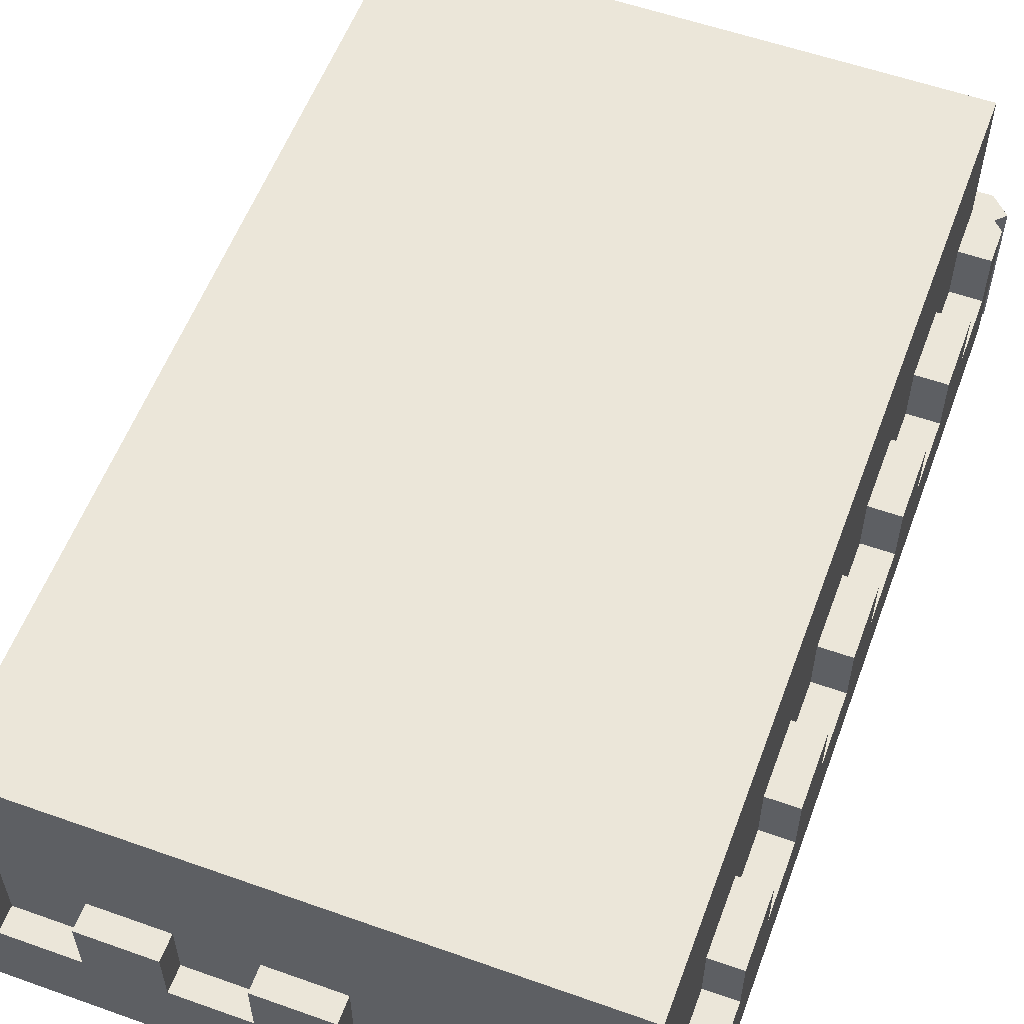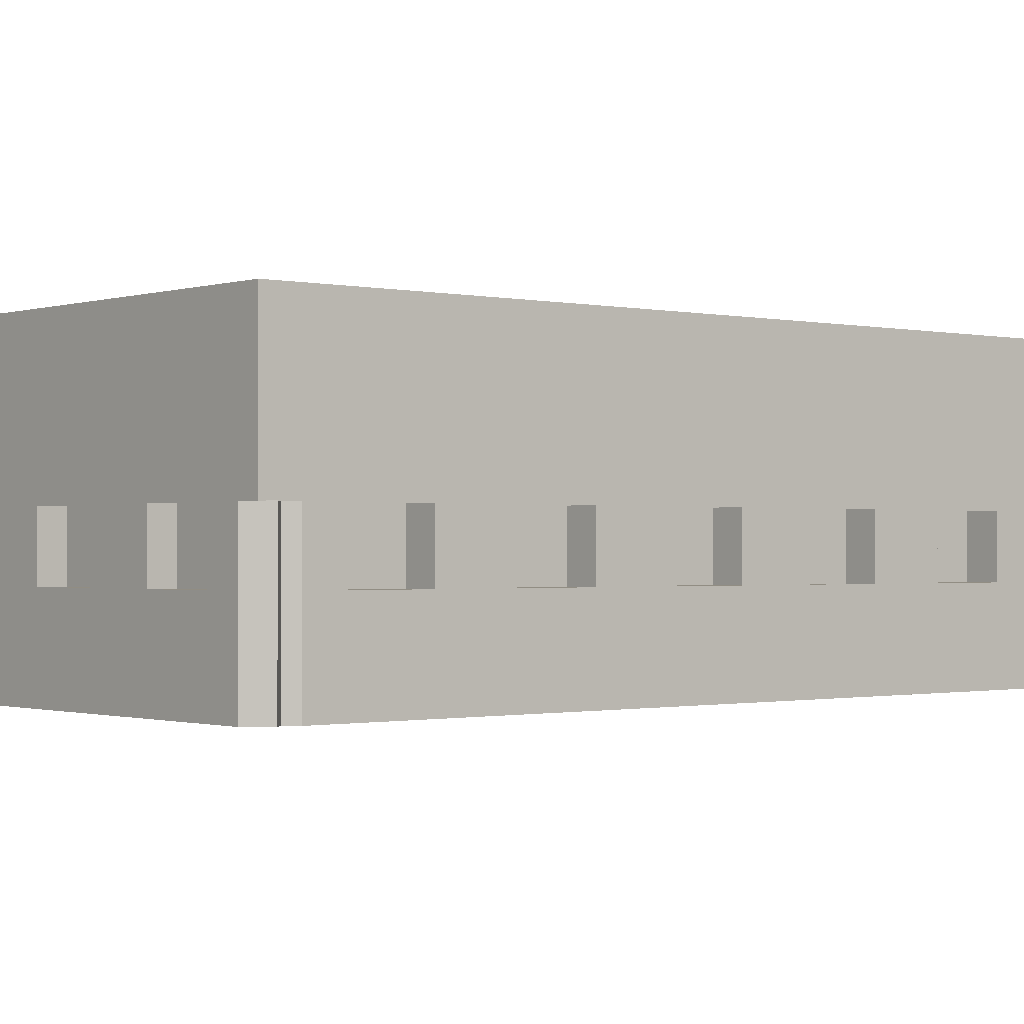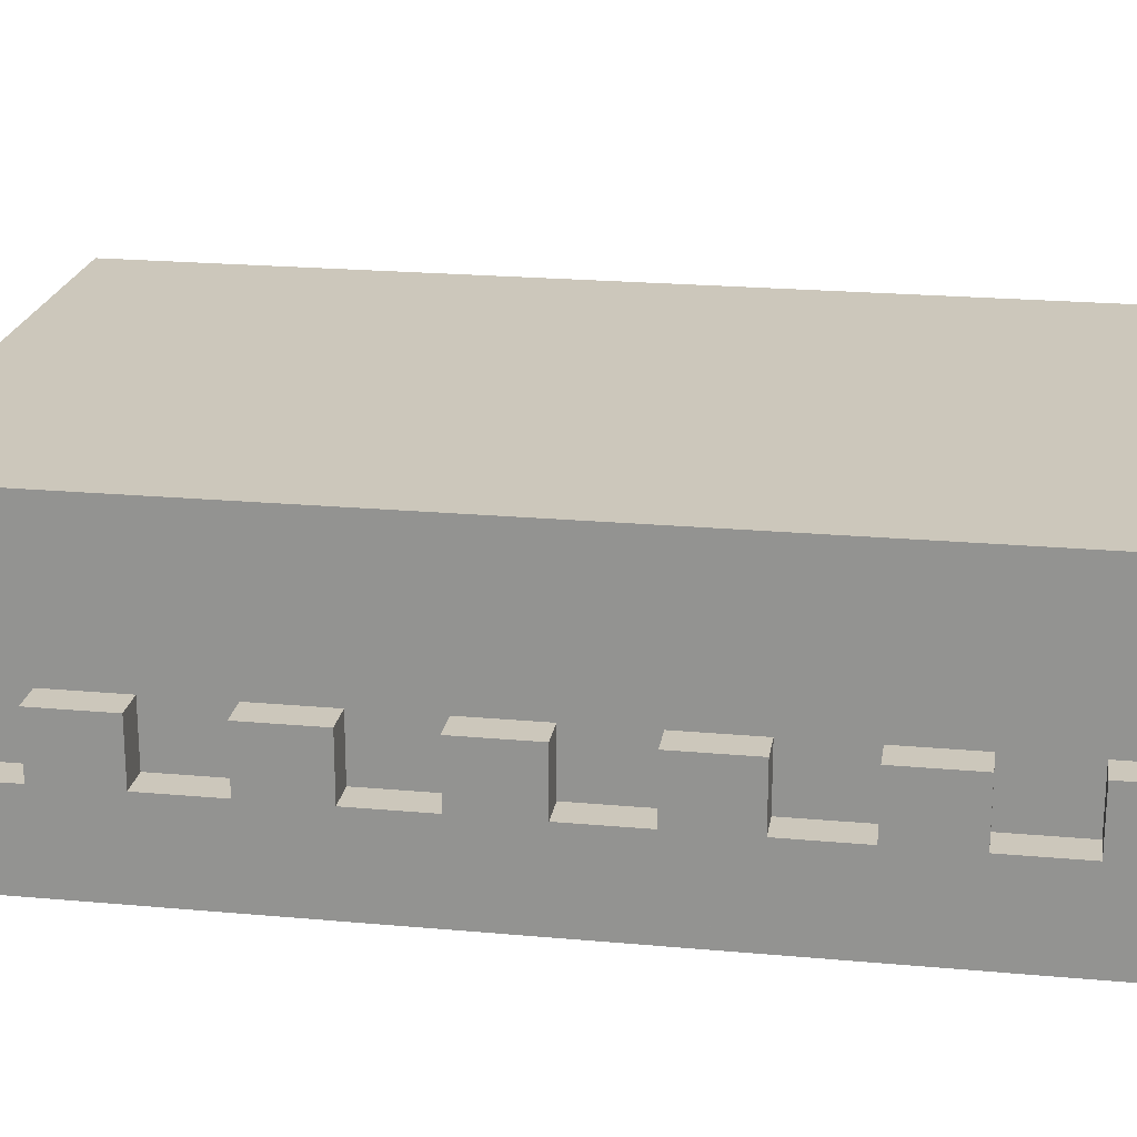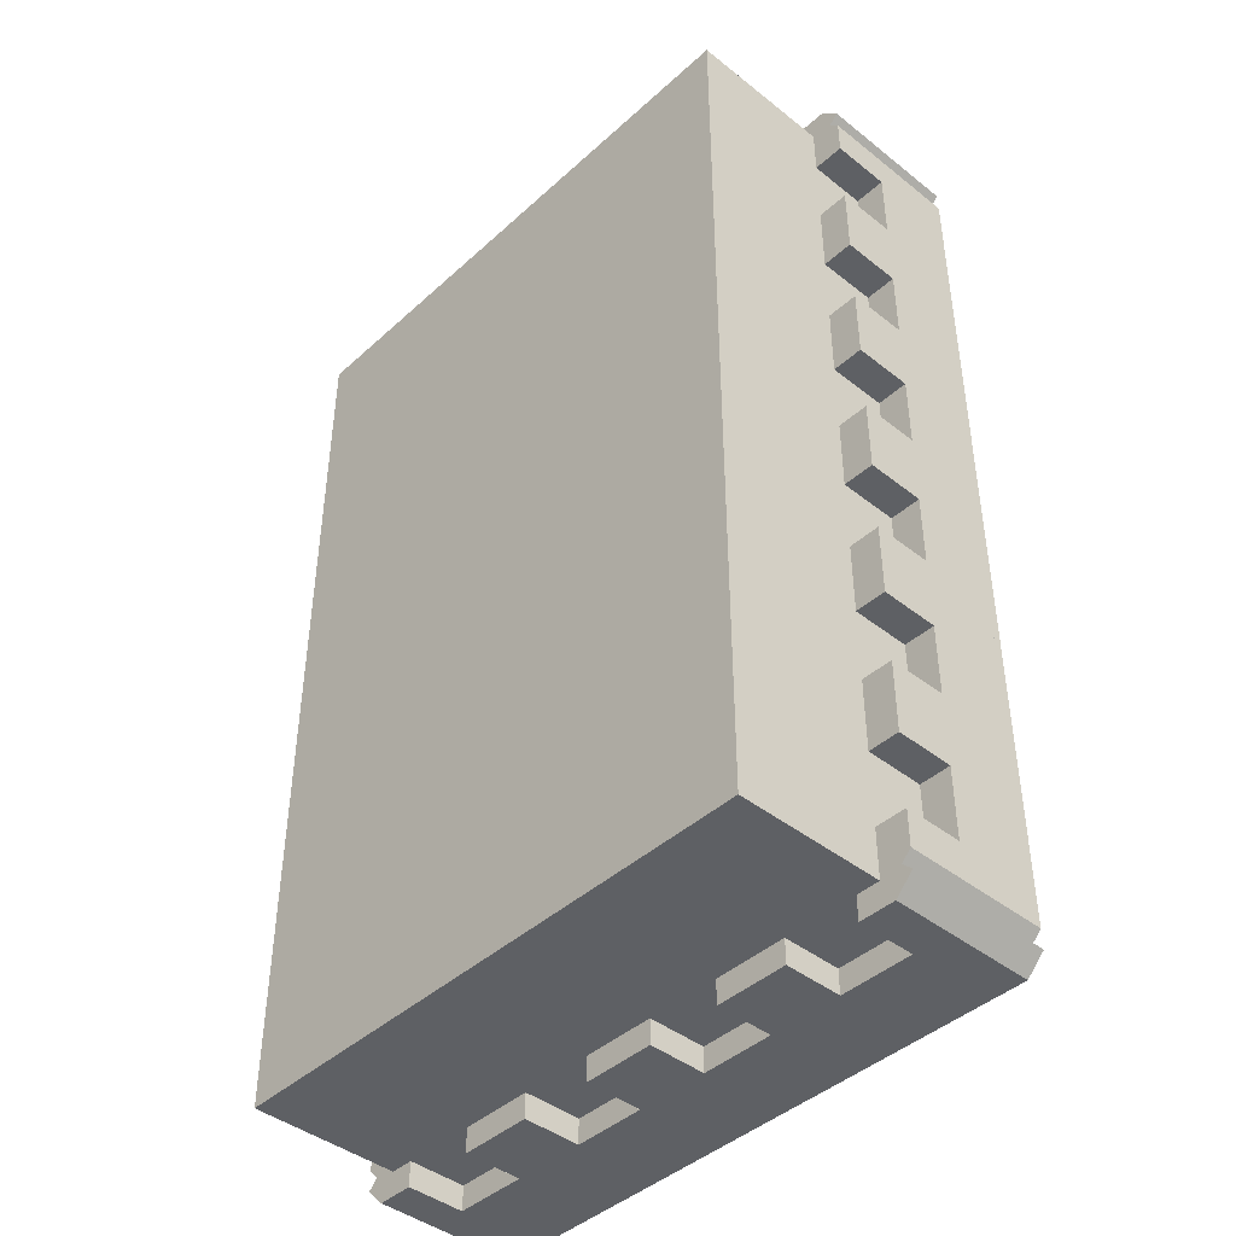
<metadata>
{"format":"obj","ext":"obj","renderer":"f3d","projection":"perspective","resolution":1024,"background":"white","views":[{"elev":56.8,"azim":-159.7,"up":"+Y"},{"elev":-0.8,"azim":-130.0,"up":"+Y"},{"elev":21.6,"azim":99.1,"up":"+Y"},{"elev":-43.0,"azim":-133.1,"up":"+Z"}]}
</metadata>
<code>
g mergedBlocks
v 0.1433 -0.075 0.2318
v 0.1433 -0.075 -0.2318
v -0.1432 -0.075 0.2318
v -0.1432 -0.075 -0.2318
v -0.1432 0.075 -0.2318
v -0.1432 0.075 0.2318
v 0.1433 0.075 -0.2318
v 0.1433 0.075 0.2318
v 0.1406 0 0.1312
v 0.1594 0 0.1312
v 0.1406 0 0.1688
v 0.1594 0 0.1688
v 0.15 -0.075 0.2344
v 0.15 0 0.2344
v 0.1594 -0.075 0.225
v 0.1594 0 0.225
v 0.1406 -0.075 0.225
v 0.1406 0 0.225
v 0.1406 0 0.075
v 0.1406 -0.075 0.075
v 0.15 0 0.06562
v 0.15 -0.075 0.06562
v 0.1594 -0.075 0.075
v 0.1594 0 0.09375
v 0.1594 0 0.075
v 0.1594 -0.03 0.09375
v 0.1594 -0.03 0.2063
v 0.1594 0 0.2063
v 0.1594 -0.03 0.1312
v 0.1594 -0.03 0.1688
v 0.1406 0 0.09375
v 0.1406 0 0.2063
v 0.1406 -0.03 0.2063
v 0.1406 -0.03 0.1312
v 0.1406 -0.03 0.1688
v 0.1406 -0.03 0.09375
v 0.1406 0 -0.01875
v 0.1594 0 -0.01875
v 0.1406 0 0.01875
v 0.1594 0 0.01875
v 0.15 -0.075 0.08438
v 0.15 0 0.08438
v 0.1594 -0.075 0.075
v 0.1594 0 0.075
v 0.1406 -0.075 0.075
v 0.1406 0 0.075
v 0.1406 0 -0.075
v 0.1406 -0.075 -0.075
v 0.15 0 -0.08438
v 0.15 -0.075 -0.08438
v 0.1594 -0.075 -0.075
v 0.1594 0 -0.05625
v 0.1594 0 -0.075
v 0.1594 -0.03 -0.05625
v 0.1594 -0.03 0.05625
v 0.1594 0 0.05625
v 0.1594 -0.03 -0.01875
v 0.1594 -0.03 0.01875
v 0.1406 0 -0.05625
v 0.1406 0 0.05625
v 0.1406 -0.03 0.05625
v 0.1406 -0.03 -0.01875
v 0.1406 -0.03 0.01875
v 0.1406 -0.03 -0.05625
v 0.1406 0 -0.1688
v 0.1594 0 -0.1688
v 0.1406 0 -0.1312
v 0.1594 0 -0.1312
v 0.15 -0.075 -0.06562
v 0.15 0 -0.06562
v 0.1594 -0.075 -0.075
v 0.1594 0 -0.075
v 0.1406 -0.075 -0.075
v 0.1406 0 -0.075
v 0.1406 0 -0.225
v 0.1406 -0.075 -0.225
v 0.15 0 -0.2344
v 0.15 -0.075 -0.2344
v 0.1594 -0.075 -0.225
v 0.1594 0 -0.2063
v 0.1594 0 -0.225
v 0.1594 -0.03 -0.2063
v 0.1594 -0.03 -0.09375
v 0.1594 0 -0.09375
v 0.1594 -0.03 -0.1688
v 0.1594 -0.03 -0.1312
v 0.1406 0 -0.2063
v 0.1406 0 -0.09375
v 0.1406 -0.03 -0.09375
v 0.1406 -0.03 -0.1688
v 0.1406 -0.03 -0.1312
v 0.1406 -0.03 -0.2063
v 0.09375 0 -0.2444
v 0.09375 0 -0.2256
v 0.05625 0 -0.2444
v 0.05625 0 -0.2256
v -0.009375 -0.075 -0.235
v -0.009375 0 -0.235
v 3.099e-07 -0.075 -0.2256
v 3.099e-07 0 -0.2256
v 3.099e-07 -0.075 -0.2444
v 3.099e-07 0 -0.2444
v 0.15 0 -0.2444
v 0.15 -0.075 -0.2444
v 0.1594 0 -0.235
v 0.1594 -0.075 -0.235
v 0.15 -0.075 -0.2256
v 0.1313 0 -0.2256
v 0.15 0 -0.2256
v 0.1313 -0.03 -0.2256
v 0.01875 -0.03 -0.2256
v 0.01875 0 -0.2256
v 0.09375 -0.03 -0.2256
v 0.05625 -0.03 -0.2256
v 0.1313 0 -0.2444
v 0.01875 0 -0.2444
v 0.01875 -0.03 -0.2444
v 0.09375 -0.03 -0.2444
v 0.05625 -0.03 -0.2444
v 0.1313 -0.03 -0.2444
v -0.05625 0 -0.2444
v -0.05625 0 -0.2256
v -0.09375 0 -0.2444
v -0.09375 0 -0.2256
v -0.1594 -0.075 -0.235
v -0.1594 0 -0.235
v -0.15 -0.075 -0.2256
v -0.15 0 -0.2256
v -0.15 -0.075 -0.2444
v -0.15 0 -0.2444
v 0.009375 0 -0.235
v 0.009375 -0.075 -0.235
v -0.01875 0 -0.2256
v -0.01875 -0.03 -0.2256
v -0.1312 -0.03 -0.2256
v -0.1312 0 -0.2256
v -0.05625 -0.03 -0.2256
v -0.09375 -0.03 -0.2256
v -0.01875 0 -0.2444
v -0.1312 0 -0.2444
v -0.1312 -0.03 -0.2444
v -0.05625 -0.03 -0.2444
v -0.09375 -0.03 -0.2444
v -0.01875 -0.03 -0.2444
v -0.1594 0 -0.1688
v -0.1406 0 -0.1688
v -0.1594 0 -0.1312
v -0.1406 0 -0.1312
v -0.15 -0.075 -0.06562
v -0.15 0 -0.06562
v -0.1406 -0.075 -0.075
v -0.1406 0 -0.075
v -0.1594 -0.075 -0.075
v -0.1594 0 -0.075
v -0.1594 0 -0.225
v -0.1594 -0.075 -0.225
v -0.15 0 -0.2344
v -0.15 -0.075 -0.2344
v -0.1406 -0.075 -0.225
v -0.1406 0 -0.2063
v -0.1406 0 -0.225
v -0.1406 -0.03 -0.2063
v -0.1406 -0.03 -0.09375
v -0.1406 0 -0.09375
v -0.1406 -0.03 -0.1688
v -0.1406 -0.03 -0.1312
v -0.1594 0 -0.2063
v -0.1594 0 -0.09375
v -0.1594 -0.03 -0.09375
v -0.1594 -0.03 -0.1688
v -0.1594 -0.03 -0.1312
v -0.1594 -0.03 -0.2063
v -0.1594 0 -0.01875
v -0.1406 0 -0.01875
v -0.1594 0 0.01875
v -0.1406 0 0.01875
v -0.15 -0.075 0.08438
v -0.15 0 0.08438
v -0.1406 -0.075 0.075
v -0.1406 0 0.075
v -0.1594 -0.075 0.075
v -0.1594 0 0.075
v -0.1594 0 -0.075
v -0.1594 -0.075 -0.075
v -0.15 0 -0.08438
v -0.15 -0.075 -0.08438
v -0.1406 -0.075 -0.075
v -0.1406 0 -0.05625
v -0.1406 0 -0.075
v -0.1406 -0.03 -0.05625
v -0.1406 -0.03 0.05625
v -0.1406 0 0.05625
v -0.1406 -0.03 -0.01875
v -0.1406 -0.03 0.01875
v -0.1594 0 -0.05625
v -0.1594 0 0.05625
v -0.1594 -0.03 0.05625
v -0.1594 -0.03 -0.01875
v -0.1594 -0.03 0.01875
v -0.1594 -0.03 -0.05625
v -0.1594 0 0.1312
v -0.1406 0 0.1312
v -0.1594 0 0.1688
v -0.1406 0 0.1688
v -0.15 -0.075 0.2344
v -0.15 0 0.2344
v -0.1406 -0.075 0.225
v -0.1406 0 0.225
v -0.1594 -0.075 0.225
v -0.1594 0 0.225
v -0.1594 0 0.075
v -0.1594 -0.075 0.075
v -0.15 0 0.06562
v -0.15 -0.075 0.06562
v -0.1406 -0.075 0.075
v -0.1406 0 0.09375
v -0.1406 0 0.075
v -0.1406 -0.03 0.09375
v -0.1406 -0.03 0.2063
v -0.1406 0 0.2063
v -0.1406 -0.03 0.1312
v -0.1406 -0.03 0.1688
v -0.1594 0 0.09375
v -0.1594 0 0.2063
v -0.1594 -0.03 0.2063
v -0.1594 -0.03 0.1312
v -0.1594 -0.03 0.1688
v -0.1594 -0.03 0.09375
v -0.05625 0 0.2256
v -0.05625 0 0.2444
v -0.09375 0 0.2256
v -0.09375 0 0.2444
v -0.1594 -0.075 0.235
v -0.1594 0 0.235
v -0.15 -0.075 0.2444
v -0.15 0 0.2444
v -0.15 -0.075 0.2256
v -0.15 0 0.2256
v 3.099e-07 0 0.2256
v 3.099e-07 -0.075 0.2256
v 0.009375 0 0.235
v 0.009375 -0.075 0.235
v 3.099e-07 -0.075 0.2444
v -0.01875 0 0.2444
v 3.099e-07 0 0.2444
v -0.01875 -0.03 0.2444
v -0.1312 -0.03 0.2444
v -0.1312 0 0.2444
v -0.05625 -0.03 0.2444
v -0.09375 -0.03 0.2444
v -0.01875 0 0.2256
v -0.1312 0 0.2256
v -0.1312 -0.03 0.2256
v -0.05625 -0.03 0.2256
v -0.09375 -0.03 0.2256
v -0.01875 -0.03 0.2256
v 0.09375 0 0.2256
v 0.09375 0 0.2444
v 0.05625 0 0.2256
v 0.05625 0 0.2444
v -0.009375 -0.075 0.235
v -0.009375 0 0.235
v 0.15 0 0.2256
v 0.15 -0.075 0.2256
v 0.1594 0 0.235
v 0.1594 -0.075 0.235
v 0.15 -0.075 0.2444
v 0.1313 0 0.2444
v 0.15 0 0.2444
v 0.1313 -0.03 0.2444
v 0.01875 -0.03 0.2444
v 0.01875 0 0.2444
v 0.09375 -0.03 0.2444
v 0.05625 -0.03 0.2444
v 0.1313 0 0.2256
v 0.01875 0 0.2256
v 0.01875 -0.03 0.2256
v 0.09375 -0.03 0.2256
v 0.05625 -0.03 0.2256
v 0.1313 -0.03 0.2256
f 3 2 1
f 2 3 4
f 3 5 4
f 5 3 6
f 5 2 4
f 2 5 7
f 8 3 1
f 3 8 6
f 8 2 7
f 2 8 1
f 5 8 7
f 8 5 6
f 11 10 9
f 10 11 12
f 15 14 13
f 14 15 16
f 14 17 13
f 17 14 18
f 21 20 19
f 20 21 22
f 23 20 22
f 20 23 17
f 17 23 15
f 17 15 13
f 26 25 24
f 26 23 25
f 23 26 15
f 27 15 26
f 15 27 16
f 16 27 28
f 27 26 29
f 27 29 30
f 10 30 29
f 30 10 12
f 19 25 21
f 25 19 31
f 25 31 24
f 18 28 32
f 28 18 16
f 16 18 14
f 21 23 22
f 23 21 25
f 33 18 32
f 33 17 18
f 17 33 20
f 20 33 34
f 35 34 33
f 34 35 9
f 9 35 11
f 36 20 34
f 20 36 19
f 19 36 31
f 33 30 35
f 30 33 27
f 30 11 35
f 11 30 12
f 28 33 32
f 33 28 27
f 34 26 36
f 26 34 29
f 10 34 9
f 34 10 29
f 36 24 31
f 24 36 26
f 39 38 37
f 38 39 40
f 43 42 41
f 42 43 44
f 42 45 41
f 45 42 46
f 49 48 47
f 48 49 50
f 51 48 50
f 48 51 45
f 45 51 43
f 45 43 41
f 54 53 52
f 54 51 53
f 51 54 43
f 55 43 54
f 43 55 44
f 44 55 56
f 55 54 57
f 55 57 58
f 38 58 57
f 58 38 40
f 47 53 49
f 53 47 59
f 53 59 52
f 46 56 60
f 56 46 44
f 44 46 42
f 49 51 50
f 51 49 53
f 61 46 60
f 61 45 46
f 45 61 48
f 48 61 62
f 63 62 61
f 62 63 37
f 37 63 39
f 64 48 62
f 48 64 47
f 47 64 59
f 61 58 63
f 58 61 55
f 58 39 63
f 39 58 40
f 56 61 60
f 61 56 55
f 62 54 64
f 54 62 57
f 38 62 37
f 62 38 57
f 64 52 59
f 52 64 54
f 67 66 65
f 66 67 68
f 71 70 69
f 70 71 72
f 70 73 69
f 73 70 74
f 77 76 75
f 76 77 78
f 79 76 78
f 76 79 73
f 73 79 71
f 73 71 69
f 82 81 80
f 82 79 81
f 79 82 71
f 83 71 82
f 71 83 72
f 72 83 84
f 83 82 85
f 83 85 86
f 66 86 85
f 86 66 68
f 75 81 77
f 81 75 87
f 81 87 80
f 74 84 88
f 84 74 72
f 72 74 70
f 77 79 78
f 79 77 81
f 89 74 88
f 89 73 74
f 73 89 76
f 76 89 90
f 91 90 89
f 90 91 65
f 65 91 67
f 92 76 90
f 76 92 75
f 75 92 87
f 89 86 91
f 86 89 83
f 86 67 91
f 67 86 68
f 84 89 88
f 89 84 83
f 90 82 92
f 82 90 85
f 66 90 65
f 90 66 85
f 92 80 87
f 80 92 82
f 95 94 93
f 94 95 96
f 99 98 97
f 98 99 100
f 98 101 97
f 101 98 102
f 105 104 103
f 104 105 106
f 107 104 106
f 104 107 101
f 101 107 99
f 101 99 97
f 110 109 108
f 110 107 109
f 107 110 99
f 111 99 110
f 99 111 100
f 100 111 112
f 111 110 113
f 111 113 114
f 94 114 113
f 114 94 96
f 103 109 105
f 109 103 115
f 109 115 108
f 102 112 116
f 112 102 100
f 100 102 98
f 105 107 106
f 107 105 109
f 117 102 116
f 117 101 102
f 101 117 104
f 104 117 118
f 119 118 117
f 118 119 93
f 93 119 95
f 120 104 118
f 104 120 103
f 103 120 115
f 117 114 119
f 114 117 111
f 114 95 119
f 95 114 96
f 112 117 116
f 117 112 111
f 118 110 120
f 110 118 113
f 94 118 93
f 118 94 113
f 120 108 115
f 108 120 110
f 123 122 121
f 122 123 124
f 127 126 125
f 126 127 128
f 126 129 125
f 129 126 130
f 131 101 102
f 101 131 132
f 99 101 132
f 101 99 129
f 129 99 127
f 129 127 125
f 134 100 133
f 134 99 100
f 99 134 127
f 135 127 134
f 127 135 128
f 128 135 136
f 135 134 137
f 135 137 138
f 122 138 137
f 138 122 124
f 102 100 131
f 100 102 139
f 100 139 133
f 130 136 140
f 136 130 128
f 128 130 126
f 131 99 132
f 99 131 100
f 141 130 140
f 141 129 130
f 129 141 101
f 101 141 142
f 143 142 141
f 142 143 121
f 121 143 123
f 144 101 142
f 101 144 102
f 102 144 139
f 141 138 143
f 138 141 135
f 138 123 143
f 123 138 124
f 136 141 140
f 141 136 135
f 142 134 144
f 134 142 137
f 122 142 121
f 142 122 137
f 144 133 139
f 133 144 134
f 147 146 145
f 146 147 148
f 151 150 149
f 150 151 152
f 150 153 149
f 153 150 154
f 157 156 155
f 156 157 158
f 159 156 158
f 156 159 153
f 153 159 151
f 153 151 149
f 162 161 160
f 162 159 161
f 159 162 151
f 163 151 162
f 151 163 152
f 152 163 164
f 163 162 165
f 163 165 166
f 146 166 165
f 166 146 148
f 155 161 157
f 161 155 167
f 161 167 160
f 154 164 168
f 164 154 152
f 152 154 150
f 157 159 158
f 159 157 161
f 169 154 168
f 169 153 154
f 153 169 156
f 156 169 170
f 171 170 169
f 170 171 145
f 145 171 147
f 172 156 170
f 156 172 155
f 155 172 167
f 169 166 171
f 166 169 163
f 166 147 171
f 147 166 148
f 164 169 168
f 169 164 163
f 170 162 172
f 162 170 165
f 146 170 145
f 170 146 165
f 172 160 167
f 160 172 162
f 175 174 173
f 174 175 176
f 179 178 177
f 178 179 180
f 178 181 177
f 181 178 182
f 185 184 183
f 184 185 186
f 187 184 186
f 184 187 181
f 181 187 179
f 181 179 177
f 190 189 188
f 190 187 189
f 187 190 179
f 191 179 190
f 179 191 180
f 180 191 192
f 191 190 193
f 191 193 194
f 174 194 193
f 194 174 176
f 183 189 185
f 189 183 195
f 189 195 188
f 182 192 196
f 192 182 180
f 180 182 178
f 185 187 186
f 187 185 189
f 197 182 196
f 197 181 182
f 181 197 184
f 184 197 198
f 199 198 197
f 198 199 173
f 173 199 175
f 200 184 198
f 184 200 183
f 183 200 195
f 197 194 199
f 194 197 191
f 194 175 199
f 175 194 176
f 192 197 196
f 197 192 191
f 198 190 200
f 190 198 193
f 174 198 173
f 198 174 193
f 200 188 195
f 188 200 190
f 203 202 201
f 202 203 204
f 207 206 205
f 206 207 208
f 206 209 205
f 209 206 210
f 213 212 211
f 212 213 214
f 215 212 214
f 212 215 209
f 209 215 207
f 209 207 205
f 218 217 216
f 218 215 217
f 215 218 207
f 219 207 218
f 207 219 208
f 208 219 220
f 219 218 221
f 219 221 222
f 202 222 221
f 222 202 204
f 211 217 213
f 217 211 223
f 217 223 216
f 210 220 224
f 220 210 208
f 208 210 206
f 213 215 214
f 215 213 217
f 225 210 224
f 225 209 210
f 209 225 212
f 212 225 226
f 227 226 225
f 226 227 201
f 201 227 203
f 228 212 226
f 212 228 211
f 211 228 223
f 225 222 227
f 222 225 219
f 222 203 227
f 203 222 204
f 220 225 224
f 225 220 219
f 226 218 228
f 218 226 221
f 202 226 201
f 226 202 221
f 228 216 223
f 216 228 218
f 231 230 229
f 230 231 232
f 235 234 233
f 234 235 236
f 234 237 233
f 237 234 238
f 241 240 239
f 240 241 242
f 243 240 242
f 240 243 237
f 237 243 235
f 237 235 233
f 246 245 244
f 246 243 245
f 243 246 235
f 247 235 246
f 235 247 236
f 236 247 248
f 247 246 249
f 247 249 250
f 230 250 249
f 250 230 232
f 239 245 241
f 245 239 251
f 245 251 244
f 238 248 252
f 248 238 236
f 236 238 234
f 241 243 242
f 243 241 245
f 253 238 252
f 253 237 238
f 237 253 240
f 240 253 254
f 255 254 253
f 254 255 229
f 229 255 231
f 256 240 254
f 240 256 239
f 239 256 251
f 253 250 255
f 250 253 247
f 250 231 255
f 231 250 232
f 248 253 252
f 253 248 247
f 254 246 256
f 246 254 249
f 230 254 229
f 254 230 249
f 256 244 251
f 244 256 246
f 259 258 257
f 258 259 260
f 243 262 261
f 262 243 245
f 262 240 261
f 240 262 239
f 265 264 263
f 264 265 266
f 267 264 266
f 264 267 240
f 240 267 243
f 240 243 261
f 270 269 268
f 270 267 269
f 267 270 243
f 271 243 270
f 243 271 245
f 245 271 272
f 271 270 273
f 271 273 274
f 258 274 273
f 274 258 260
f 263 269 265
f 269 263 275
f 269 275 268
f 239 272 276
f 272 239 245
f 245 239 262
f 265 267 266
f 267 265 269
f 277 239 276
f 277 240 239
f 240 277 264
f 264 277 278
f 279 278 277
f 278 279 257
f 257 279 259
f 280 264 278
f 264 280 263
f 263 280 275
f 277 274 279
f 274 277 271
f 274 259 279
f 259 274 260
f 272 277 276
f 277 272 271
f 278 270 280
f 270 278 273
f 258 278 257
f 278 258 273
f 280 268 275
f 268 280 270

</code>
